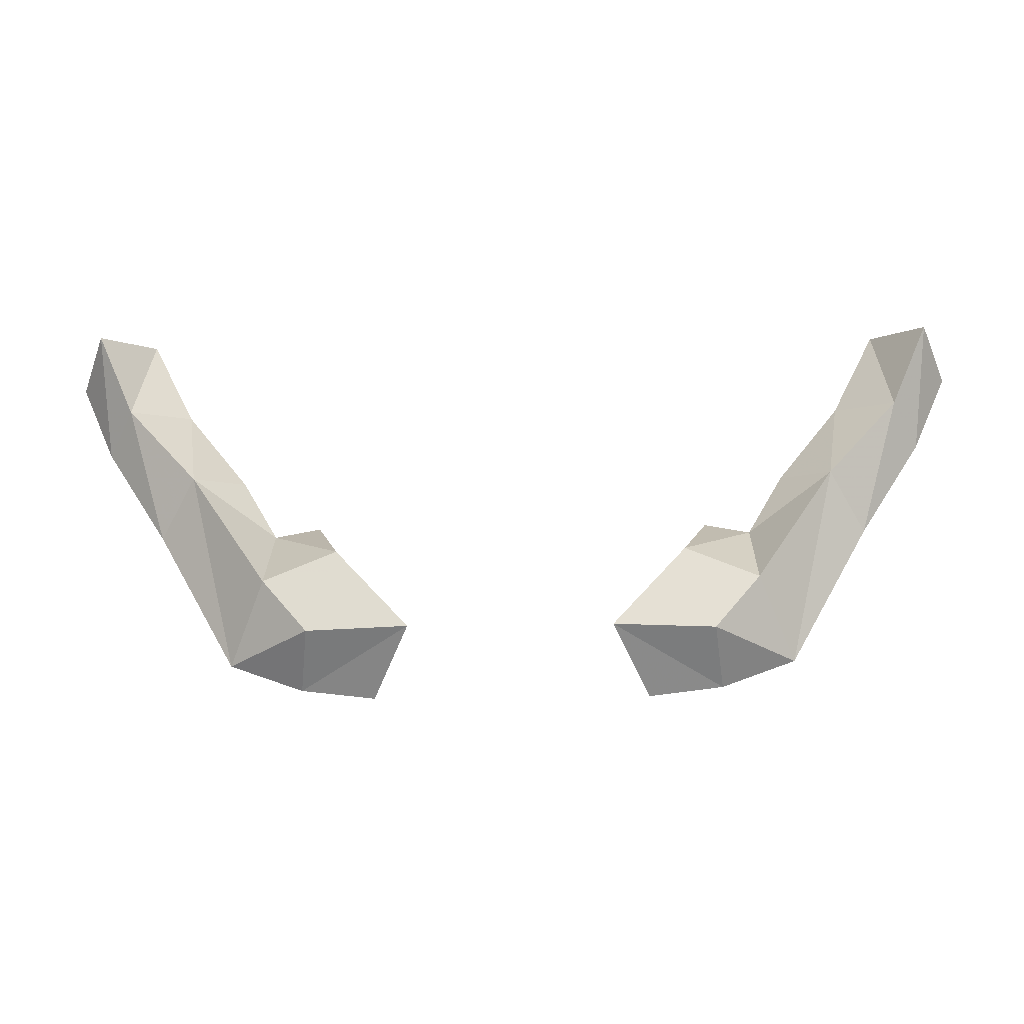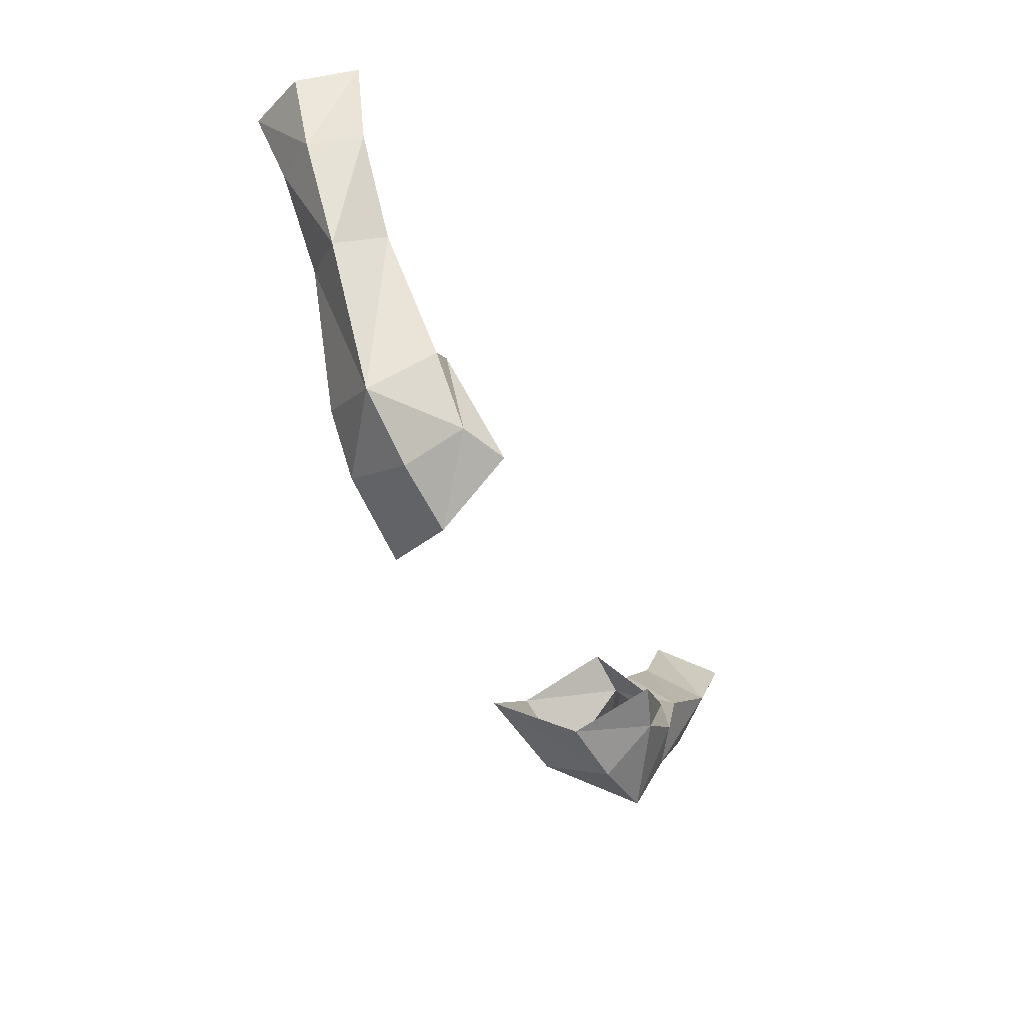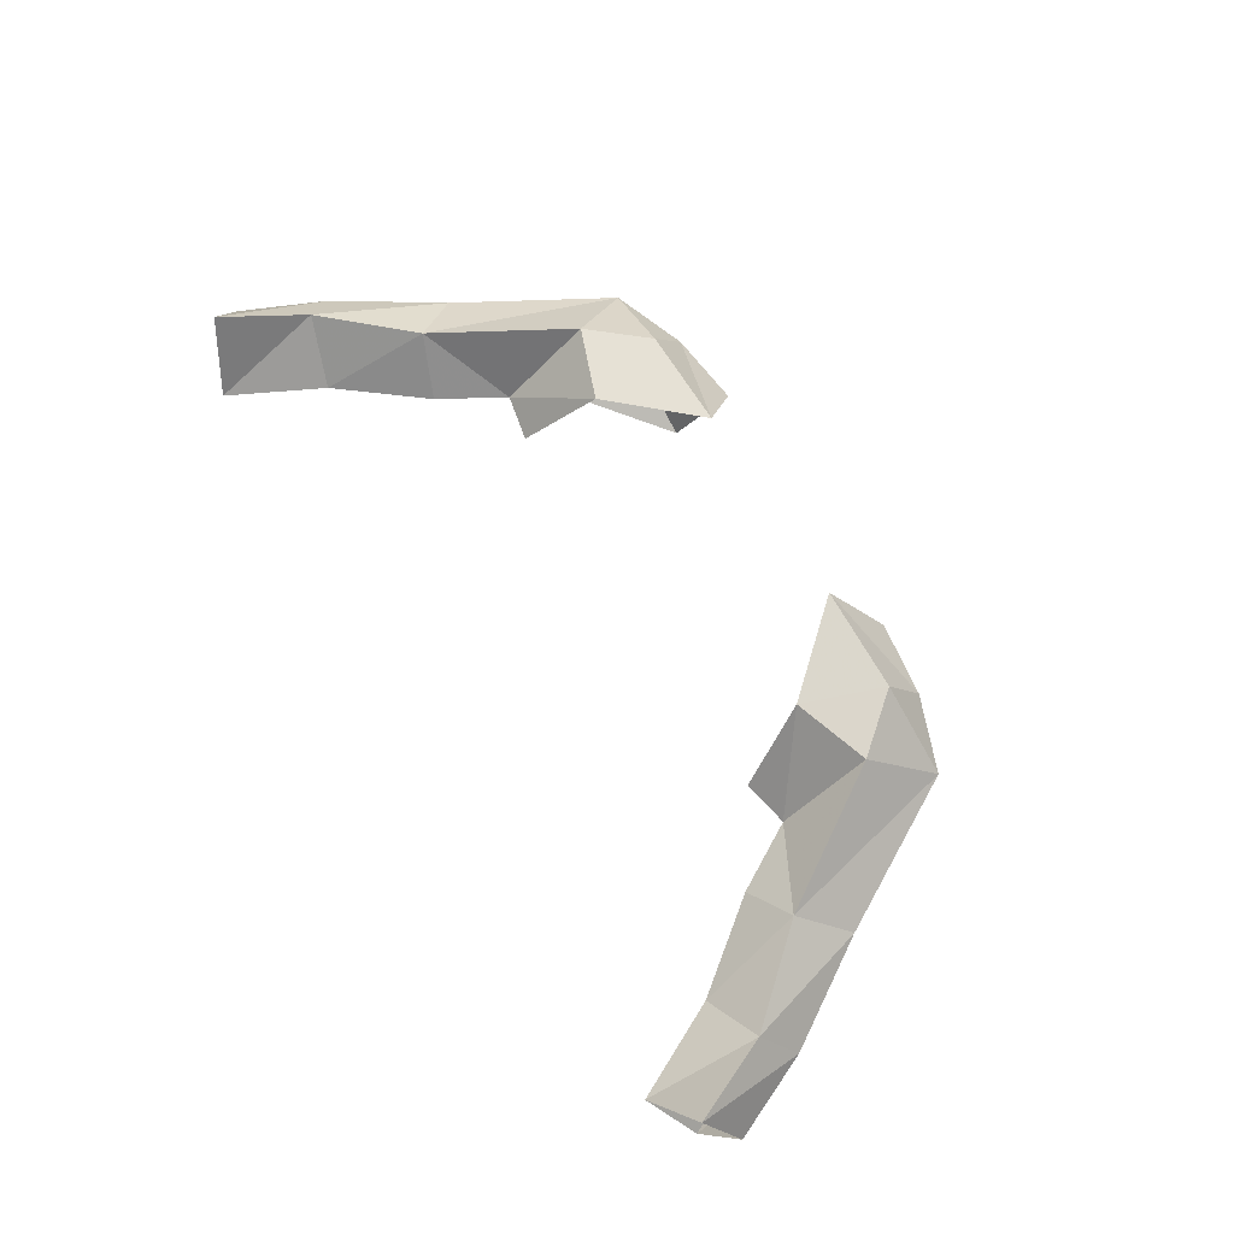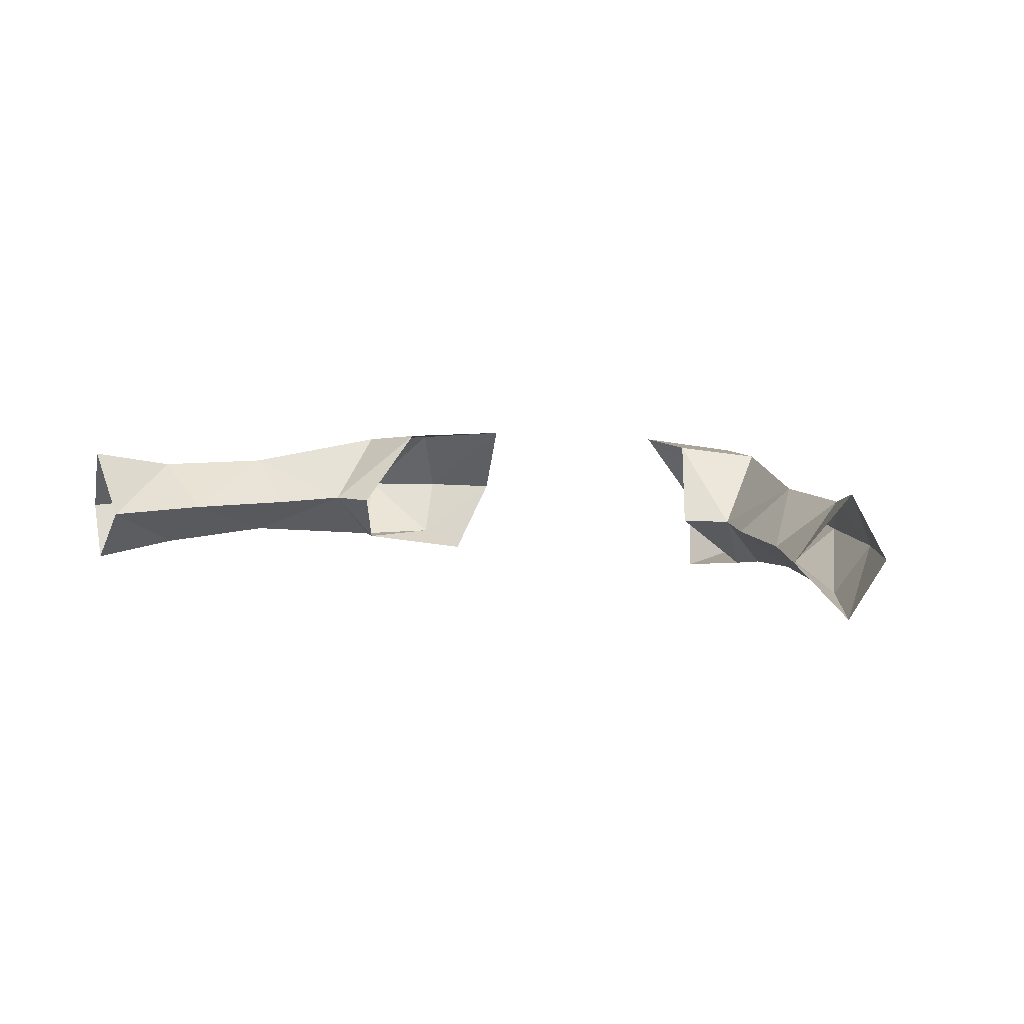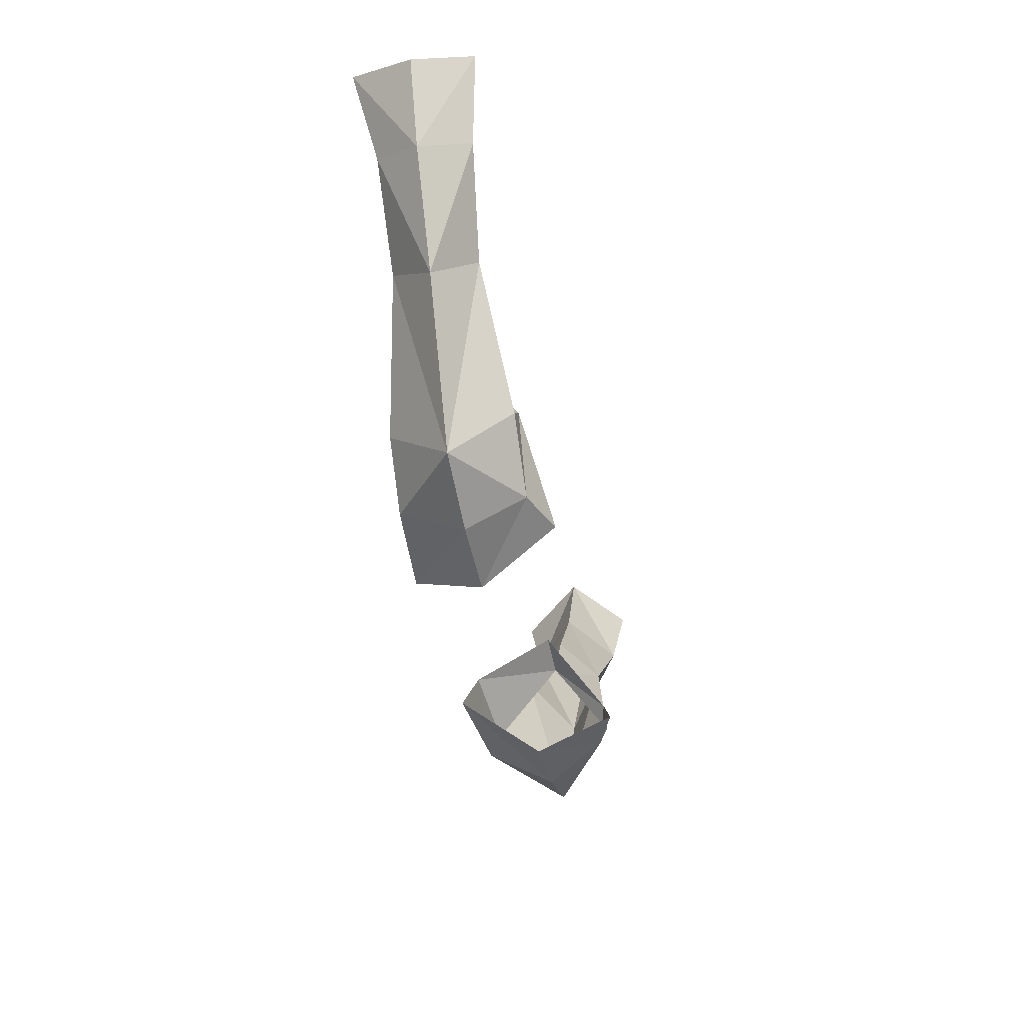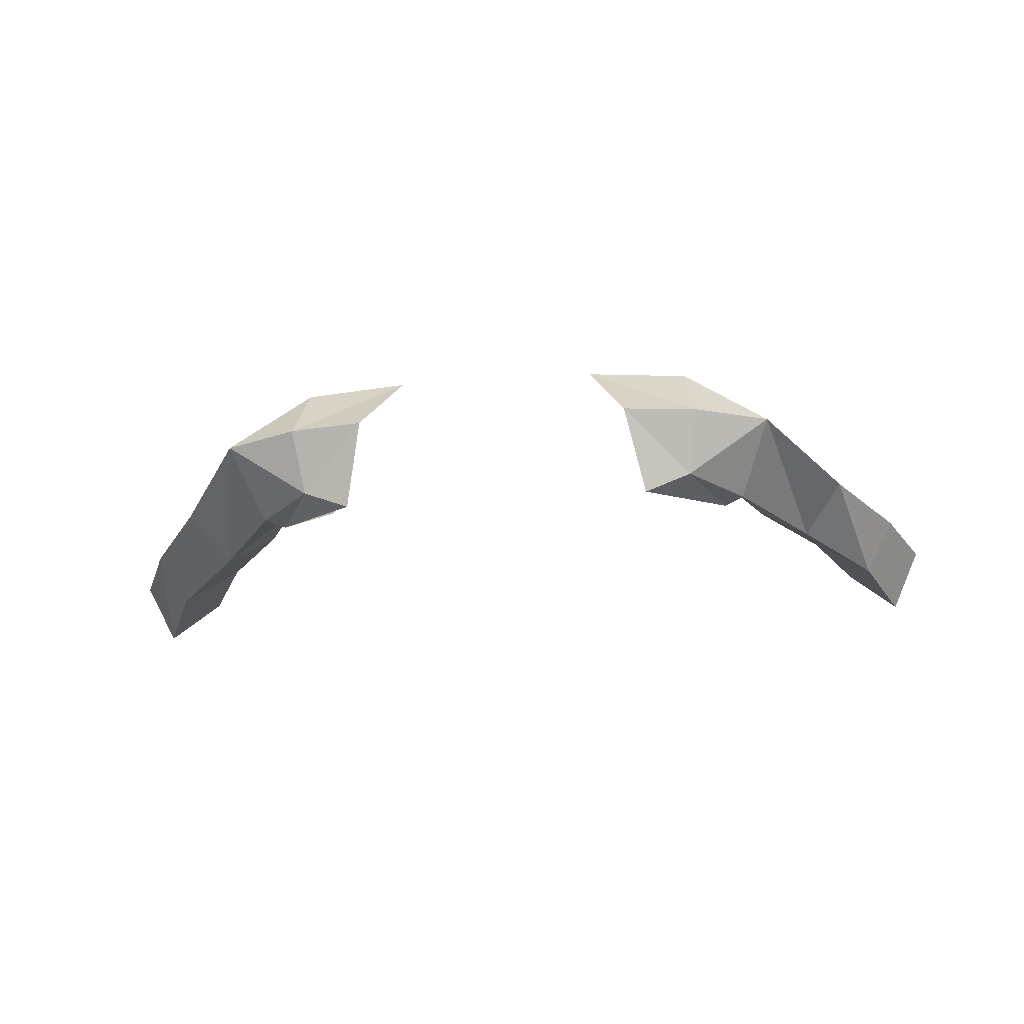
<metadata>
{"format":"obj","ext":"obj","renderer":"f3d","projection":"perspective","resolution":1024,"background":"white","views":[{"elev":-28.4,"azim":1.4,"up":"+Y"},{"elev":-56.0,"azim":117.6,"up":"+Y"},{"elev":72.0,"azim":-121.3,"up":"+Z"},{"elev":7.6,"azim":-154.3,"up":"+Z"},{"elev":-41.2,"azim":101.6,"up":"+Y"},{"elev":-28.3,"azim":6.0,"up":"+Z"}]}
</metadata>
<code>
v 0.2422 -1.414 0
v 0.2109 -1.359 0.05469
v 0.1719 -1.406 0.05469
v 0.1797 -1.438 0
v 0.1719 -1.406 -0.04688
v 0.2188 -1.359 -0.04688
v 0.2812 -1.25 -0.03125
v 0.3125 -1.289 0
v 0.2812 -1.25 0.03906
v 0.2109 -1.289 0
v 0.1484 -1.336 0.0625
v 0.08594 -1.406 0.0625
v 0.1172 -1.445 0
v 0.1328 -1.406 -0.0625
v 0.2031 -1.344 -0.04688
v 0.2422 -1.234 0
v 0.2969 -1.164 0
v 0.3438 -1.18 -0.03906
v 0.3672 -1.203 0
v 0.3438 -1.18 0.03906
v 0.1719 -1.281 0
v 0.375 -1.109 0.05469
v 0.3984 -1.133 0
v 0.375 -1.109 -0.04688
v 0.3359 -1.086 0
v -0.2422 -1.414 0
v -0.1719 -1.406 0.05469
v -0.2109 -1.359 0.05469
v -0.2812 -1.25 0.03906
v -0.3125 -1.289 0
v -0.2812 -1.25 -0.03125
v -0.2188 -1.359 -0.04688
v -0.1719 -1.406 -0.04688
v -0.1797 -1.438 0
v -0.08594 -1.406 0.0625
v -0.1484 -1.336 0.0625
v -0.2109 -1.289 0
v -0.2422 -1.234 0
v -0.2969 -1.164 0
v -0.3438 -1.18 0.03906
v -0.3672 -1.203 0
v -0.3438 -1.18 -0.03906
v -0.2031 -1.344 -0.04688
v -0.1328 -1.406 -0.0625
v -0.1172 -1.445 0
v -0.1719 -1.281 0
v -0.375 -1.109 0.05469
v -0.3984 -1.133 0
v -0.3359 -1.086 0
v -0.375 -1.109 -0.04688
f 1 2 3
f 1 3 4
f 1 4 5
f 1 5 6
f 1 6 7
f 1 7 8
f 1 8 9
f 1 9 2
f 2 11 3
f 3 11 12
f 3 12 4
f 4 12 13
f 4 13 5
f 5 13 14
f 5 14 15
f 5 15 6
f 7 17 18
f 7 18 8
f 8 18 19
f 8 19 20
f 8 20 9
f 9 20 17
f 22 19 23
f 23 19 24
f 24 19 18
f 24 18 25
f 25 18 17
f 25 17 20
f 25 20 22
f 22 20 19
f 26 27 28
f 26 28 29
f 26 29 30
f 26 30 31
f 26 31 32
f 26 32 33
f 26 33 34
f 26 34 27
f 27 34 35
f 27 35 36
f 27 36 28
f 29 39 40
f 29 40 30
f 30 40 41
f 30 41 42
f 30 42 31
f 31 42 39
f 32 43 33
f 33 43 44
f 33 44 45
f 33 45 34
f 34 45 35
f 47 48 41
f 47 41 40
f 47 40 49
f 49 40 39
f 49 39 42
f 49 42 50
f 50 42 41
f 50 41 48
f 2 9 10
f 2 10 11
f 6 10 7
f 7 10 16
f 7 16 17
f 9 17 16
f 9 16 10
f 28 36 37
f 28 37 29
f 29 37 38
f 29 38 39
f 31 39 38
f 31 38 37
f 31 37 32
f 6 15 10
f 10 15 21
f 10 21 11
f 32 37 43
f 37 46 43
f 46 37 36

</code>
